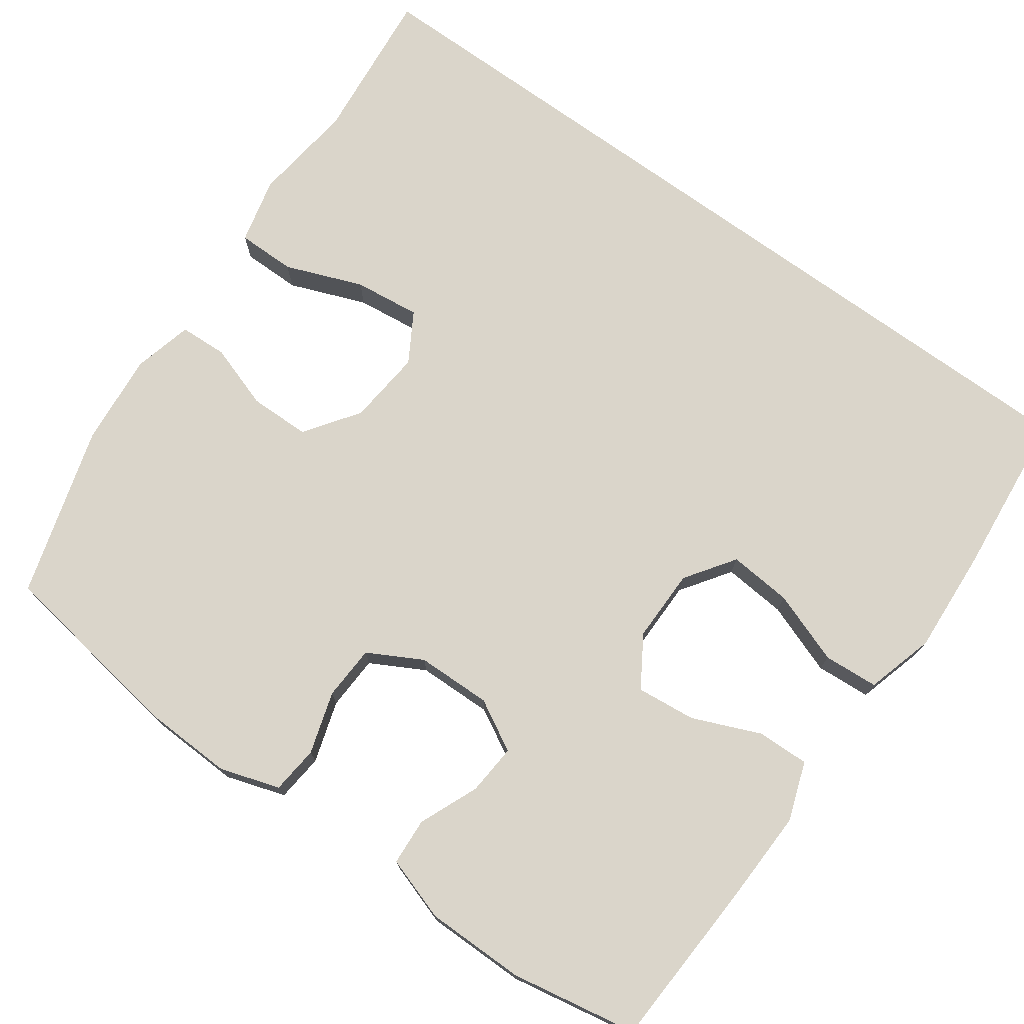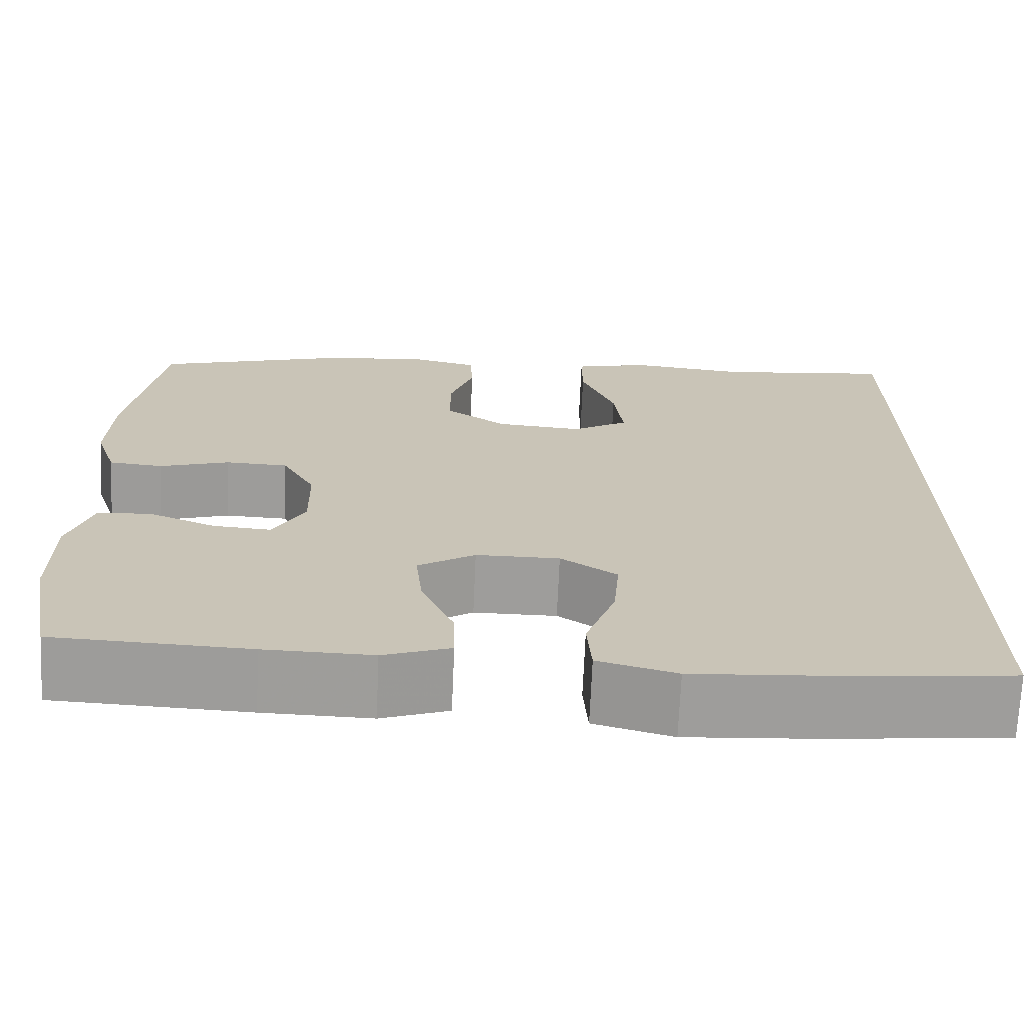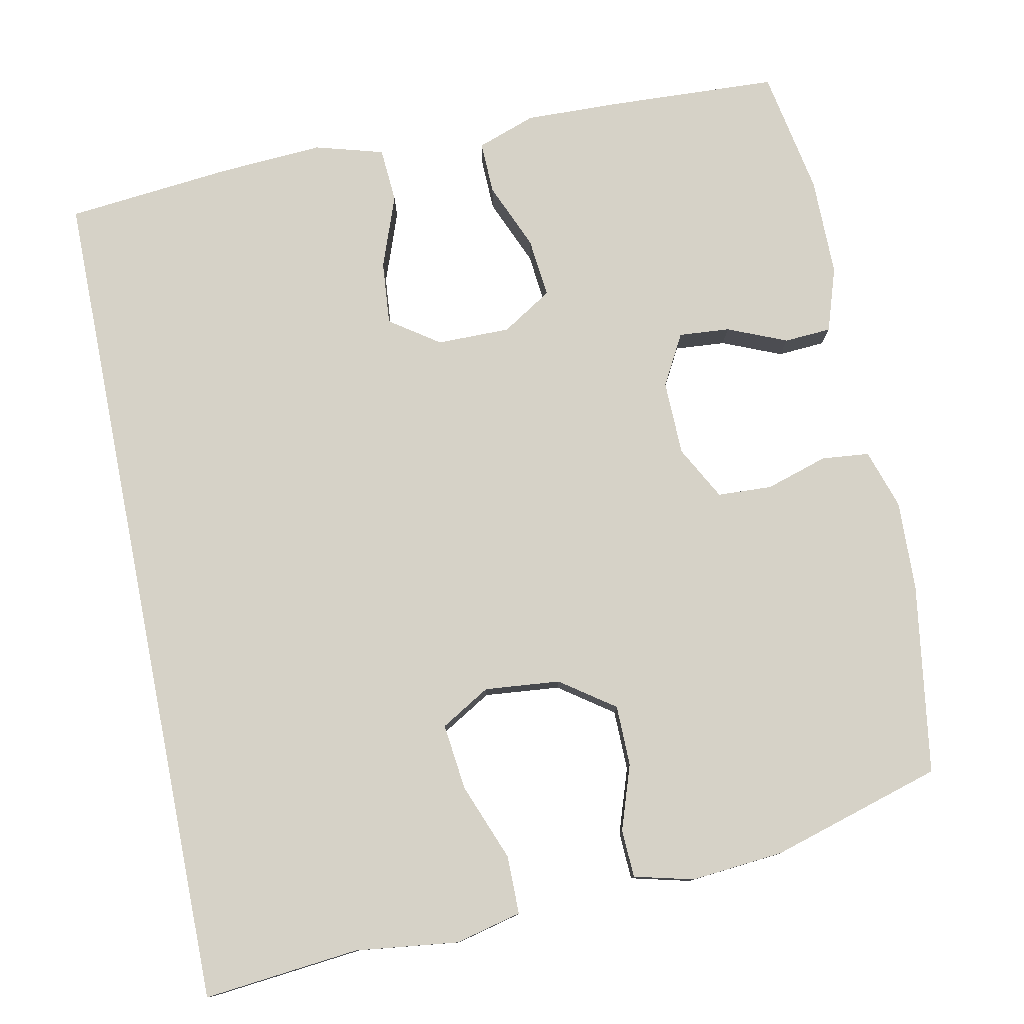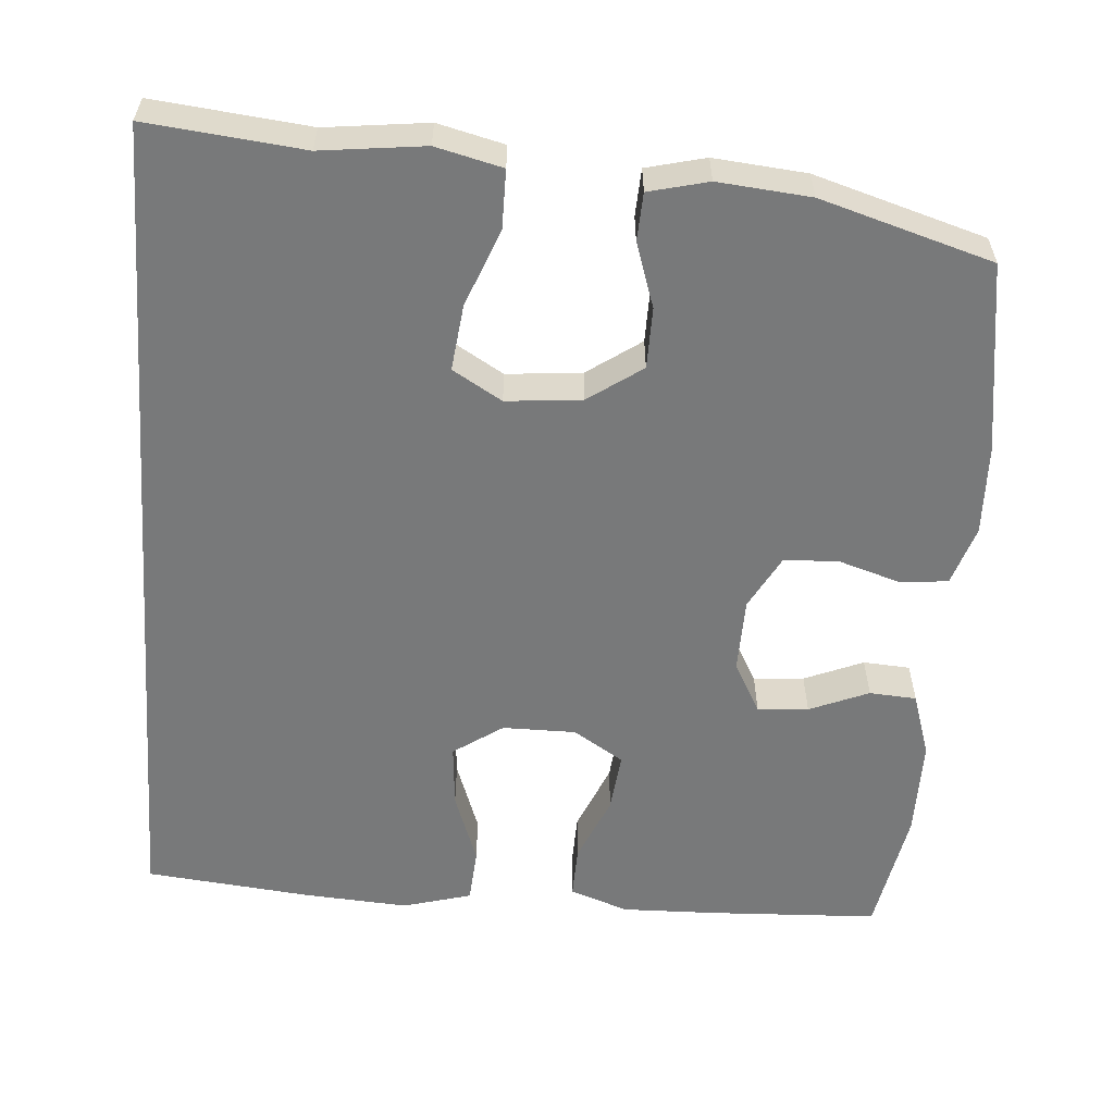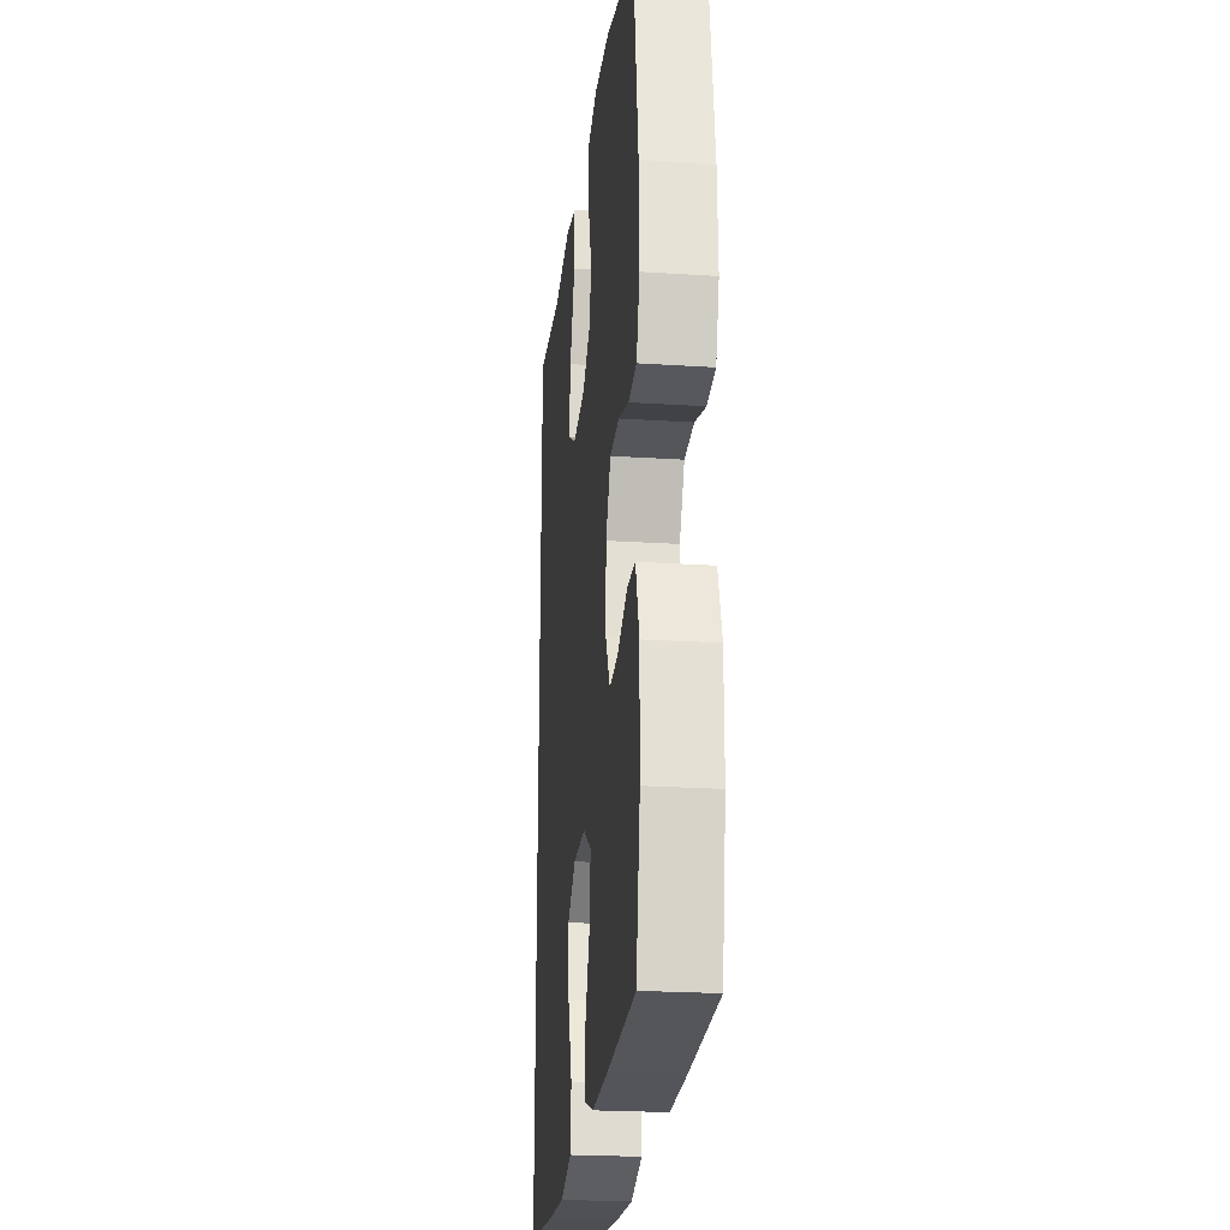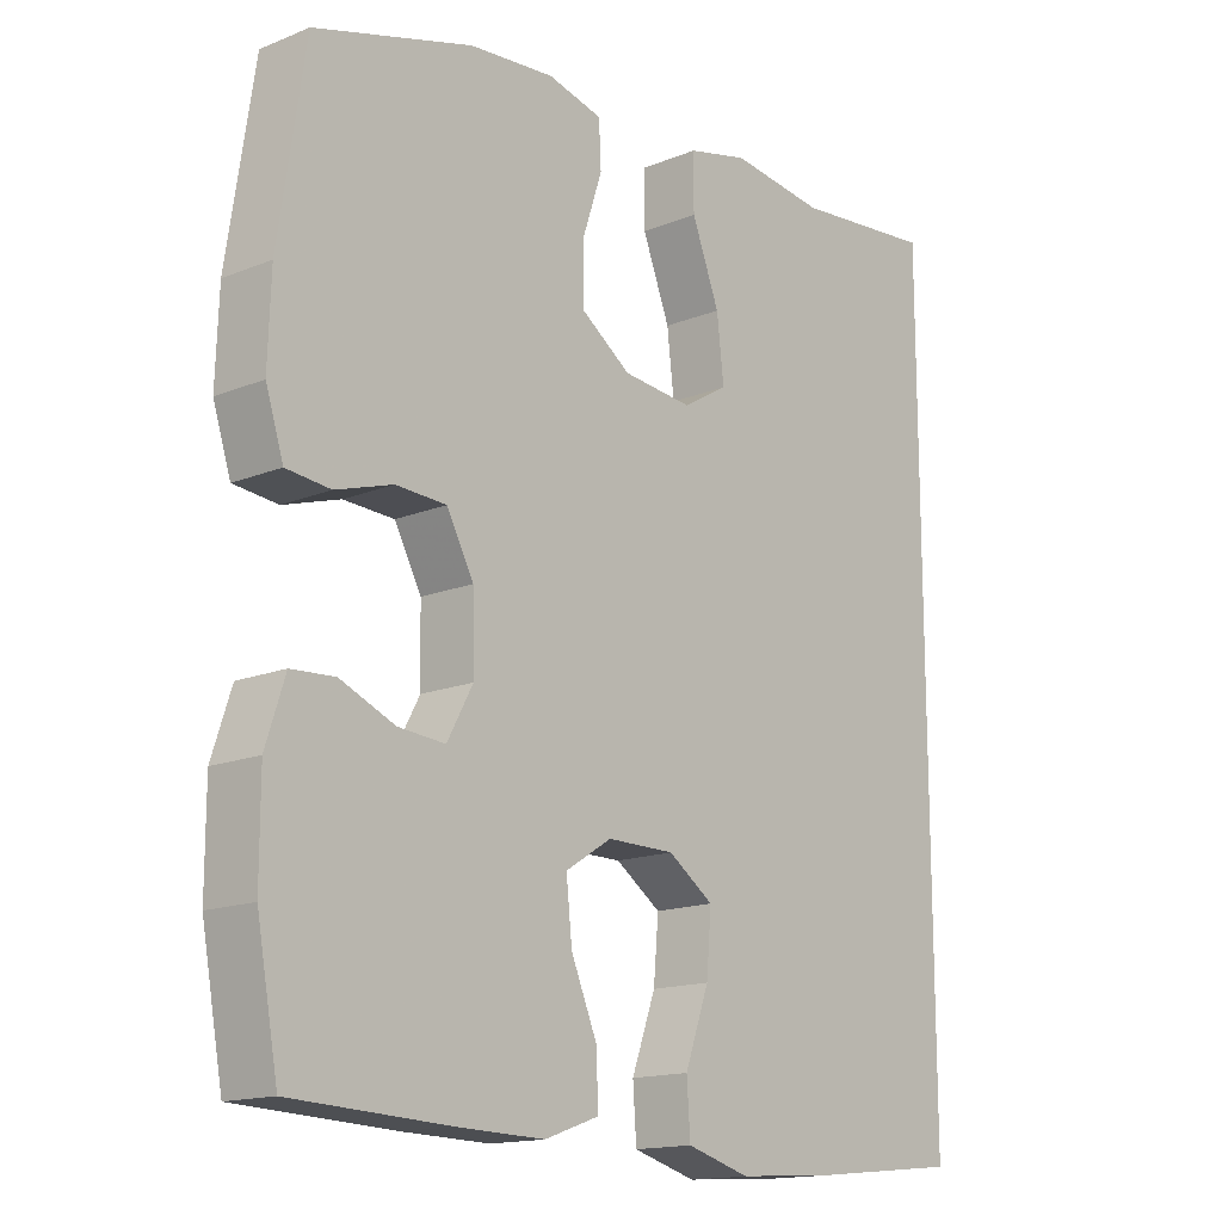
<metadata>
{"format":"obj","ext":"obj","renderer":"f3d","projection":"perspective","resolution":1024,"background":"white","views":[{"elev":74.3,"azim":125.8,"up":"+Y"},{"elev":-70.5,"azim":177.5,"up":"+Z"},{"elev":78.6,"azim":-11.3,"up":"+Y"},{"elev":-57.7,"azim":-4.3,"up":"+Y"},{"elev":-23.5,"azim":83.8,"up":"+Z"},{"elev":-15.5,"azim":130.4,"up":"+Z"}]}
</metadata>
<code>
v 0.5 0.07 -0.5
v 0.279 0.07 -0.51
v 0.157 0.07 -0.513
v 0.081 0.07 -0.486
v 0.083 0.07 -0.418
v 0.12 0.07 -0.331
v 0.128 0.07 -0.254
v 0.063 0.07 -0.213
v -0.032 0.07 -0.213
v -0.096 0.07 -0.257
v -0.089 0.07 -0.339
v -0.055 0.07 -0.433
v -0.06 0.07 -0.504
v -0.149 0.07 -0.529
v -0.286 0.07 -0.52
v -0.5 0.07 -0.498
v -0.5 0.07 0.601
v -0.298 0.07 0.58
v -0.164 0.07 0.596
v -0.078 0.07 0.575
v -0.078 0.07 0.499
v -0.117 0.07 0.399
v -0.127 0.07 0.313
v -0.063 0.07 0.275
v 0.035 0.07 0.284
v 0.105 0.07 0.333
v 0.106 0.07 0.412
v 0.078 0.07 0.496
v 0.081 0.07 0.558
v 0.158 0.07 0.577
v 0.278 0.07 0.566
v 0.5 0.07 0.5
v 0.537 0.07 0.253
v 0.541 0.07 0.136
v 0.516 0.07 0.059
v 0.454 0.07 0.053
v 0.374 0.07 0.078
v 0.303 0.07 0.075
v 0.265 0.07 0.005
v 0.263 0.07 -0.092
v 0.299 0.07 -0.158
v 0.365 0.07 -0.153
v 0.442 0.07 -0.121
v 0.503 0.07 -0.125
v 0.53 0.07 -0.208
v 0.53 0.07 -0.337
v 0.5 0 -0.5
v 0.279 0 -0.51
v 0.157 0 -0.513
v 0.081 0 -0.486
v 0.083 0 -0.418
v 0.12 0 -0.331
v 0.128 0 -0.254
v 0.063 0 -0.213
v -0.032 0 -0.213
v -0.096 0 -0.257
v -0.089 0 -0.339
v -0.055 0 -0.433
v -0.06 0 -0.504
v -0.149 0 -0.529
v -0.286 0 -0.52
v -0.5 0 -0.498
v -0.5 0 0.601
v -0.298 0 0.58
v -0.164 0 0.596
v -0.078 0 0.575
v -0.078 0 0.499
v -0.117 0 0.399
v -0.127 0 0.313
v -0.063 0 0.275
v 0.035 0 0.284
v 0.105 0 0.333
v 0.106 0 0.412
v 0.078 0 0.496
v 0.081 0 0.558
v 0.158 0 0.577
v 0.278 0 0.566
v 0.5 0 0.5
v 0.537 0 0.253
v 0.541 0 0.136
v 0.516 0 0.059
v 0.454 0 0.053
v 0.374 0 0.078
v 0.303 0 0.075
v 0.265 0 0.005
v 0.263 0 -0.092
v 0.299 0 -0.158
v 0.365 0 -0.153
v 0.442 0 -0.121
v 0.503 0 -0.125
v 0.53 0 -0.208
v 0.53 0 -0.337
f 42 43 44 45
f 41 42 45 46
f 34 35 36 37
f 34 37 38
f 33 34 38
f 32 33 38
f 31 32 38 39
f 27 28 29 30
f 26 27 30 31
f 19 20 21 22
f 18 19 22 23
f 17 18 23
f 16 17 23
f 15 16 23 24
f 11 12 13 14
f 10 11 14 15
f 3 4 5 6
f 3 6 7
f 2 3 7
f 41 46 1 2
f 40 41 2 7
f 39 40 7 8
f 26 31 39 8
f 25 26 8 9
f 10 15 24 25
f 9 10 25
f 91 90 89 88
f 92 91 88 87
f 83 82 81 80
f 84 83 80
f 84 80 79
f 84 79 78
f 85 84 78 77
f 76 75 74 73
f 77 76 73 72
f 68 67 66 65
f 69 68 65 64
f 69 64 63
f 69 63 62
f 70 69 62 61
f 60 59 58 57
f 61 60 57 56
f 52 51 50 49
f 53 52 49
f 53 49 48
f 48 47 92 87
f 53 48 87 86
f 54 53 86 85
f 54 85 77 72
f 55 54 72 71
f 71 70 61 56
f 71 56 55
f 1 47 48 2
f 2 48 49 3
f 3 49 50 4
f 4 50 51 5
f 5 51 52 6
f 6 52 53 7
f 7 53 54 8
f 8 54 55 9
f 9 55 56 10
f 10 56 57 11
f 11 57 58 12
f 12 58 59 13
f 13 59 60 14
f 14 60 61 15
f 15 61 62 16
f 16 62 63 17
f 17 63 64 18
f 18 64 65 19
f 19 65 66 20
f 20 66 67 21
f 21 67 68 22
f 22 68 69 23
f 23 69 70 24
f 24 70 71 25
f 25 71 72 26
f 26 72 73 27
f 27 73 74 28
f 28 74 75 29
f 29 75 76 30
f 30 76 77 31
f 31 77 78 32
f 32 78 79 33
f 33 79 80 34
f 34 80 81 35
f 35 81 82 36
f 36 82 83 37
f 37 83 84 38
f 38 84 85 39
f 39 85 86 40
f 40 86 87 41
f 41 87 88 42
f 42 88 89 43
f 43 89 90 44
f 44 90 91 45
f 45 91 92 46
f 46 92 47 1

</code>
